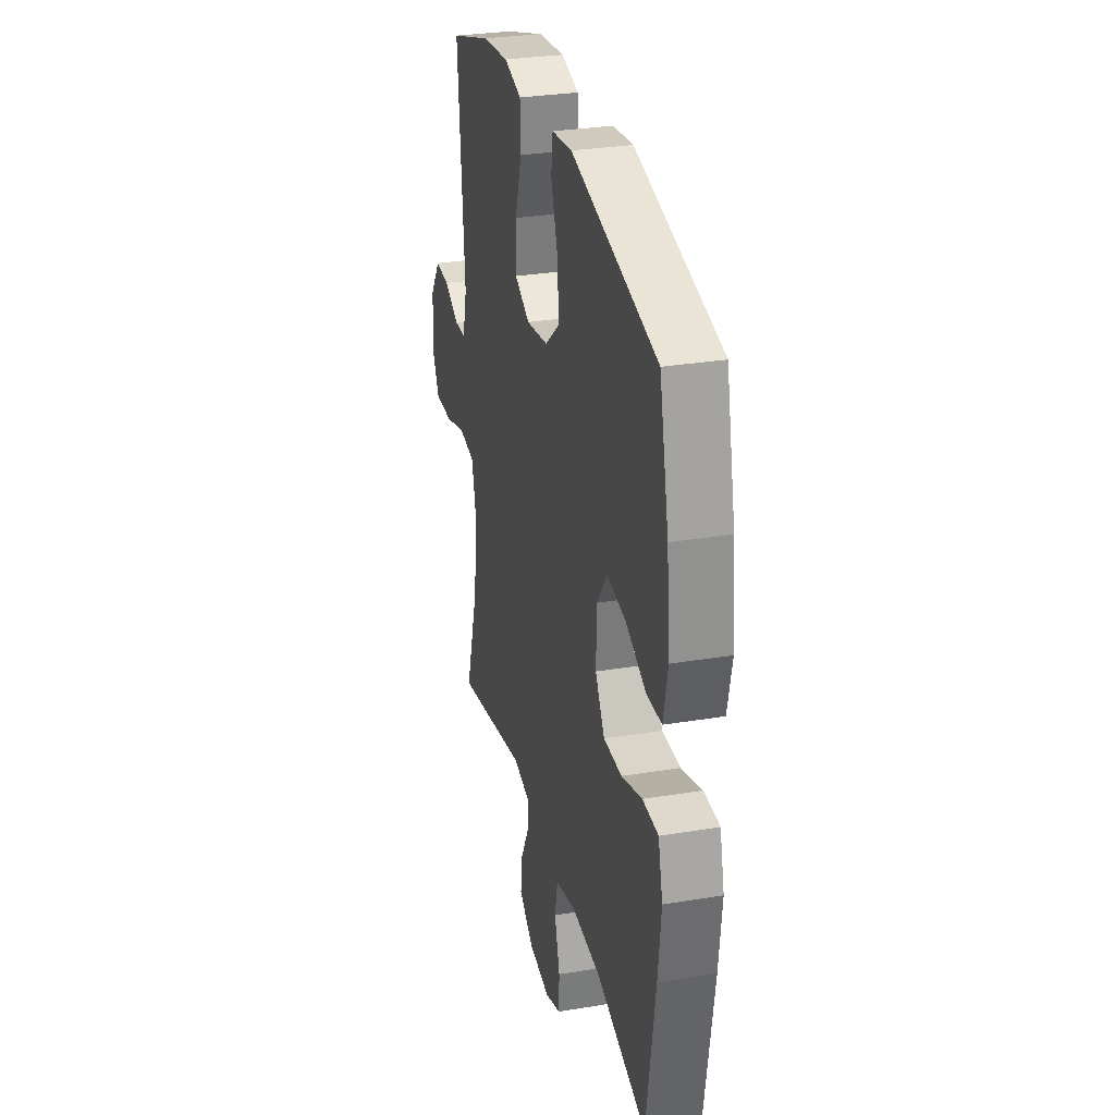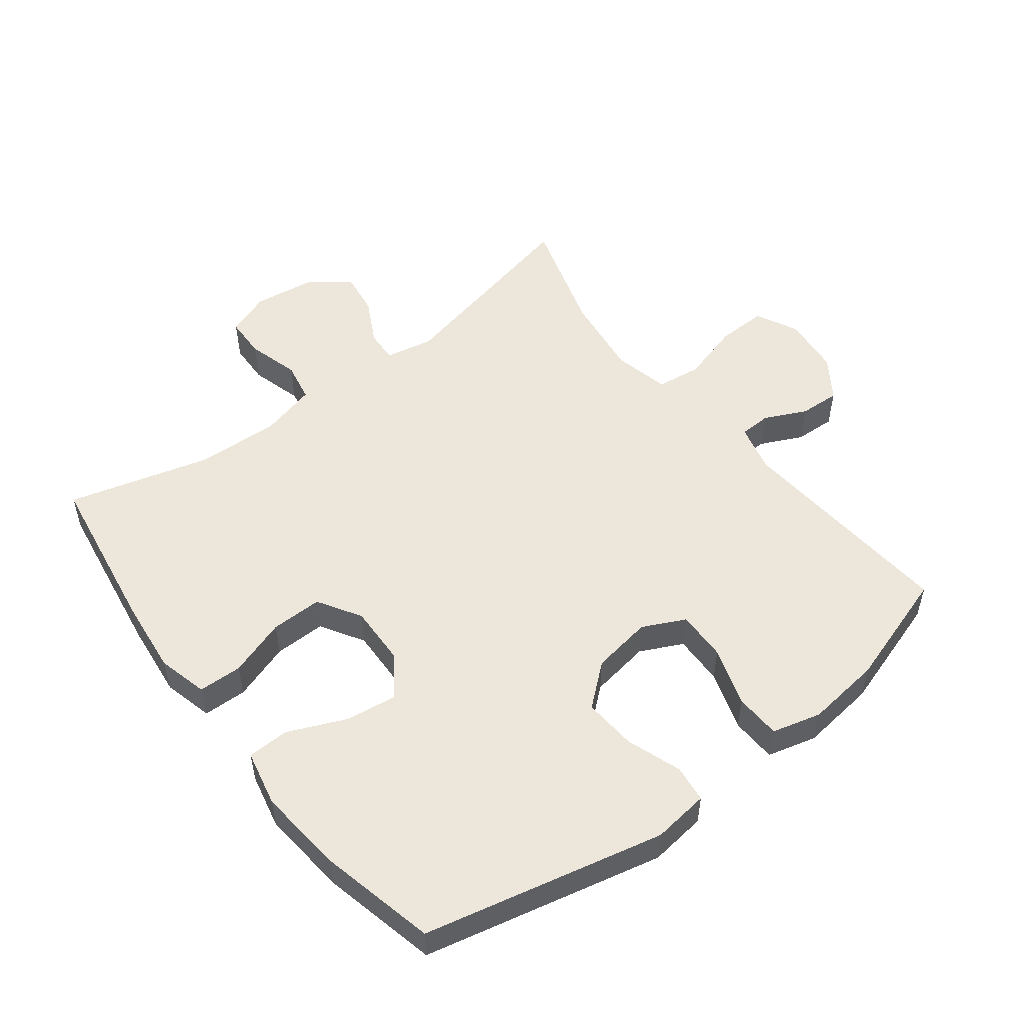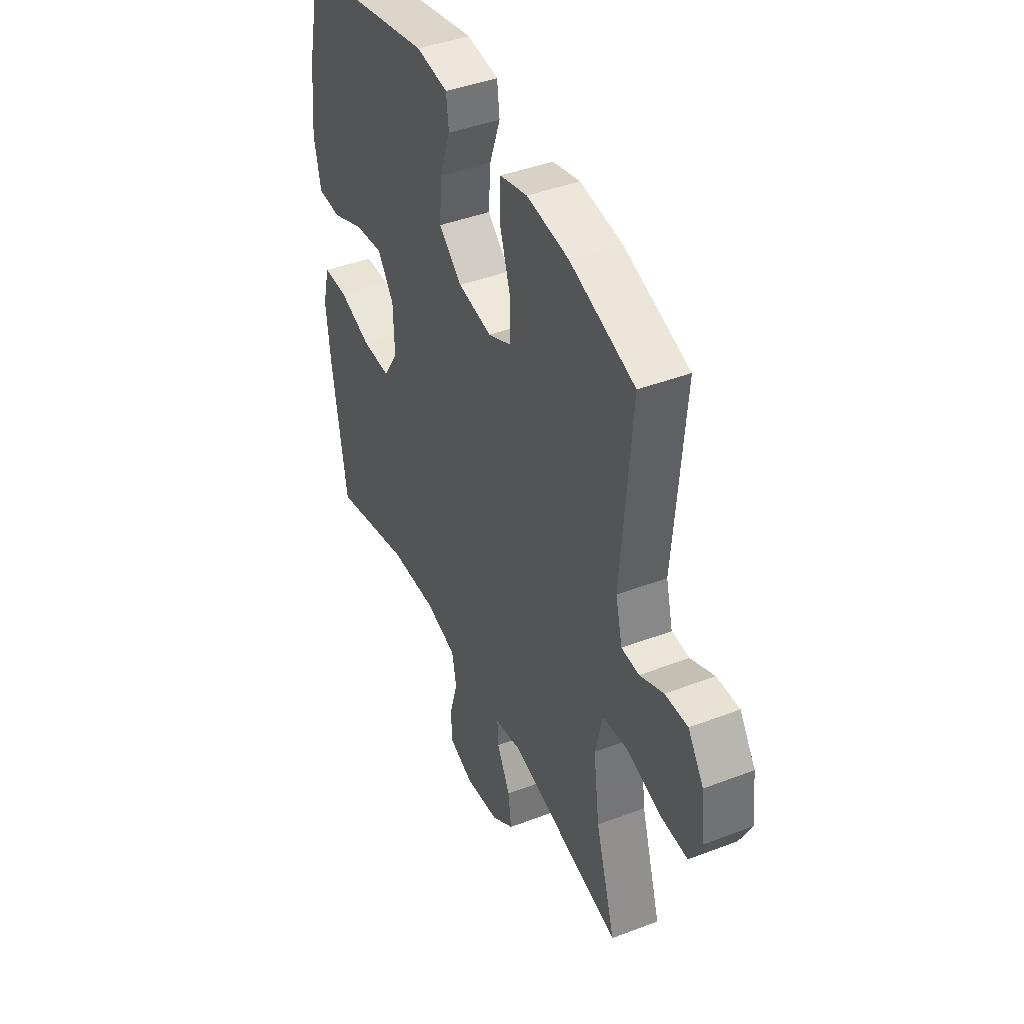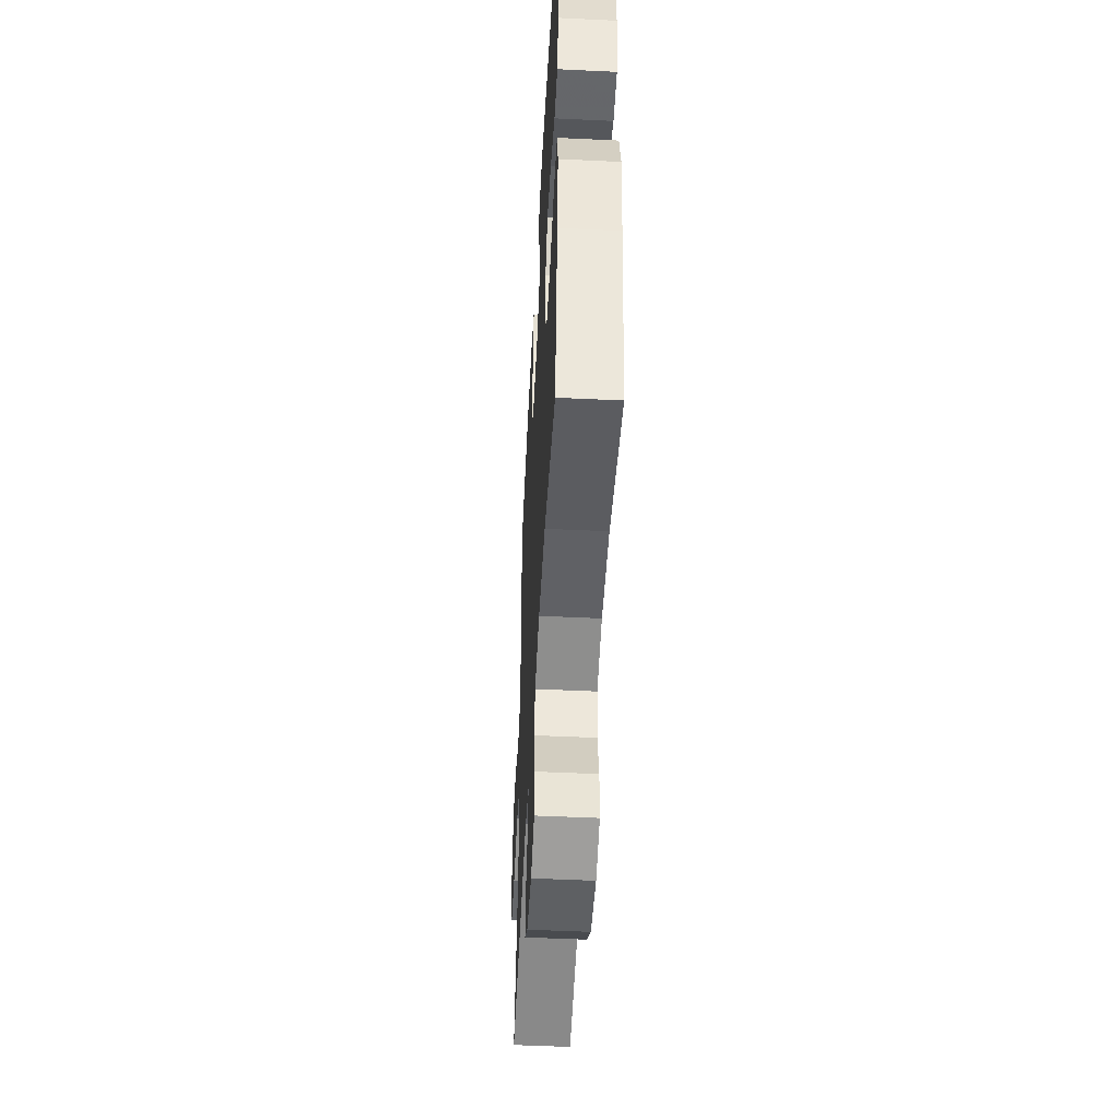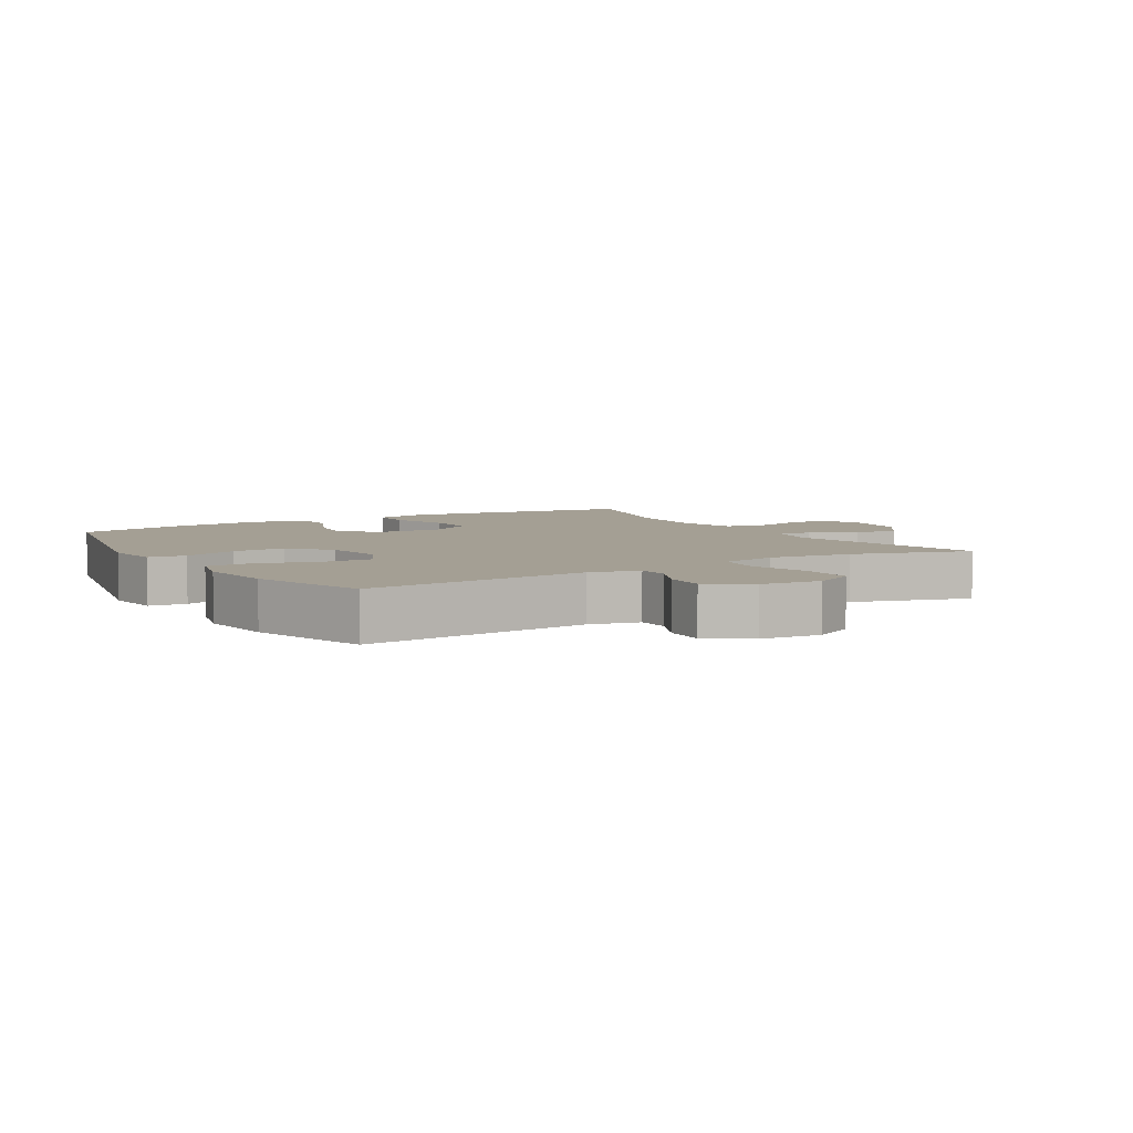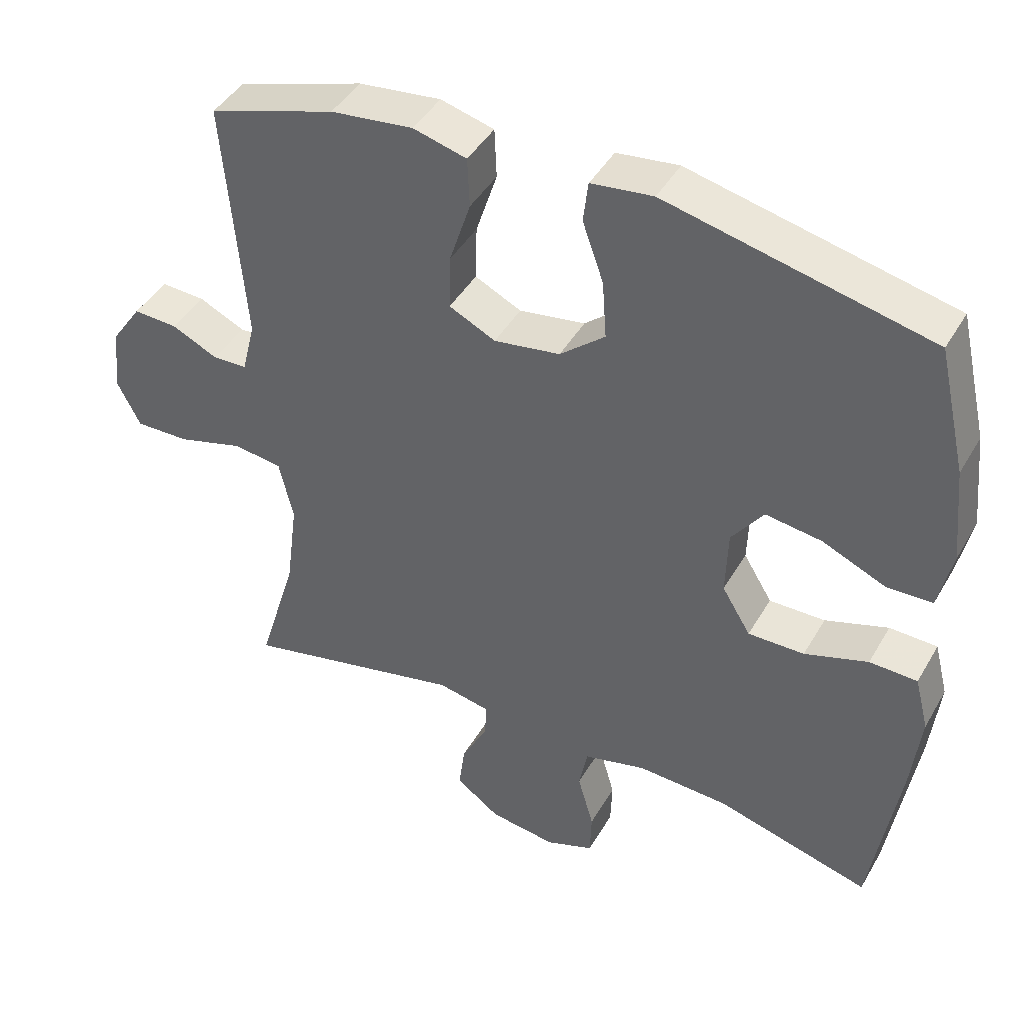
<metadata>
{"format":"obj","ext":"obj","renderer":"f3d","projection":"perspective","resolution":1024,"background":"white","views":[{"elev":30.2,"azim":-103.5,"up":"+Z"},{"elev":52.3,"azim":-37.5,"up":"+Y"},{"elev":42.9,"azim":65.6,"up":"+Z"},{"elev":-50.2,"azim":-93.0,"up":"+Z"},{"elev":5.6,"azim":58.8,"up":"+Y"},{"elev":43.7,"azim":-151.8,"up":"+Z"}]}
</metadata>
<code>
v -0.5 0.07 -0.5
v -0.539 0.07 -0.247
v -0.552 0.07 -0.128
v -0.532 0.07 -0.05
v -0.464 0.07 -0.048
v -0.374 0.07 -0.078
v -0.294 0.07 -0.079
v -0.253 0.07 -0.012
v -0.256 0.07 0.083
v -0.301 0.07 0.145
v -0.381 0.07 0.134
v -0.471 0.07 0.095
v -0.536 0.07 0.097
v -0.555 0.07 0.185
v -0.541 0.07 0.322
v -0.5 0.07 0.5
v -0.127 0.07 0.584
v -0.039 0.07 0.573
v -0.032 0.07 0.515
v -0.062 0.07 0.43
v -0.068 0.07 0.347
v -0.004 0.07 0.293
v 0.09 0.07 0.278
v 0.156 0.07 0.31
v 0.154 0.07 0.388
v 0.124 0.07 0.481
v 0.127 0.07 0.552
v 0.203 0.07 0.572
v 0.32 0.07 0.558
v 0.5 0.07 0.5
v 0.471 0.07 0.149
v 0.49 0.07 0.073
v 0.539 0.07 0.071
v 0.605 0.07 0.102
v 0.668 0.07 0.105
v 0.712 0.07 0.041
v 0.722 0.07 -0.052
v 0.689 0.07 -0.117
v 0.611 0.07 -0.115
v 0.517 0.07 -0.088
v 0.447 0.07 -0.097
v 0.427 0.07 -0.185
v 0.444 0.07 -0.316
v 0.5 0.07 -0.5
v 0.183 0.07 -0.428
v 0.108 0.07 -0.443
v 0.111 0.07 -0.494
v 0.148 0.07 -0.565
v 0.157 0.07 -0.633
v 0.094 0.07 -0.679
v -0.001 0.07 -0.692
v -0.07 0.07 -0.666
v -0.072 0.07 -0.601
v -0.049 0.07 -0.52
v -0.061 0.07 -0.457
v -0.15 0.07 -0.434
v -0.28 0.07 -0.44
v -0.5 0 -0.5
v -0.539 0 -0.247
v -0.552 0 -0.128
v -0.532 0 -0.05
v -0.464 0 -0.048
v -0.374 0 -0.078
v -0.294 0 -0.079
v -0.253 0 -0.012
v -0.256 0 0.083
v -0.301 0 0.145
v -0.381 0 0.134
v -0.471 0 0.095
v -0.536 0 0.097
v -0.555 0 0.185
v -0.541 0 0.322
v -0.5 0 0.5
v -0.127 0 0.584
v -0.039 0 0.573
v -0.032 0 0.515
v -0.062 0 0.43
v -0.068 0 0.347
v -0.004 0 0.293
v 0.09 0 0.278
v 0.156 0 0.31
v 0.154 0 0.388
v 0.124 0 0.481
v 0.127 0 0.552
v 0.203 0 0.572
v 0.32 0 0.558
v 0.5 0 0.5
v 0.471 0 0.149
v 0.49 0 0.073
v 0.539 0 0.071
v 0.605 0 0.102
v 0.668 0 0.105
v 0.712 0 0.041
v 0.722 0 -0.052
v 0.689 0 -0.117
v 0.611 0 -0.115
v 0.517 0 -0.088
v 0.447 0 -0.097
v 0.427 0 -0.185
v 0.444 0 -0.316
v 0.5 0 -0.5
v 0.183 0 -0.428
v 0.108 0 -0.443
v 0.111 0 -0.494
v 0.148 0 -0.565
v 0.157 0 -0.633
v 0.094 0 -0.679
v -0.001 0 -0.692
v -0.07 0 -0.666
v -0.072 0 -0.601
v -0.049 0 -0.52
v -0.061 0 -0.457
v -0.15 0 -0.434
v -0.28 0 -0.44
f 52 53 54
f 51 52 54
f 50 51 54
f 49 50 54
f 48 49 54
f 47 48 54
f 46 47 54 55
f 45 46 55 56
f 43 44 45
f 42 43 45 56
f 38 39 40
f 37 38 40
f 36 37 40
f 35 36 40
f 34 35 40
f 33 34 40
f 32 33 40 41
f 31 32 41
f 31 41 42
f 30 31 42
f 29 30 42
f 28 29 42
f 27 28 42
f 26 27 42
f 25 26 42
f 18 19 20
f 17 18 20
f 16 17 20
f 15 16 20
f 14 15 20
f 13 14 20
f 12 13 20
f 11 12 20
f 10 11 20 21
f 9 10 21 22
f 4 5 6
f 3 4 6
f 2 3 6
f 1 2 6
f 57 1 6
f 57 6 7
f 56 57 7 8
f 9 22 23
f 8 9 23
f 56 8 23
f 42 56 23
f 24 25 42
f 23 24 42
f 111 110 109
f 111 109 108
f 111 108 107
f 111 107 106
f 111 106 105
f 111 105 104
f 112 111 104 103
f 113 112 103 102
f 102 101 100
f 113 102 100 99
f 97 96 95
f 97 95 94
f 97 94 93
f 97 93 92
f 97 92 91
f 97 91 90
f 98 97 90 89
f 98 89 88
f 99 98 88
f 99 88 87
f 99 87 86
f 99 86 85
f 99 85 84
f 99 84 83
f 99 83 82
f 77 76 75
f 77 75 74
f 77 74 73
f 77 73 72
f 77 72 71
f 77 71 70
f 77 70 69
f 77 69 68
f 78 77 68 67
f 79 78 67 66
f 63 62 61
f 63 61 60
f 63 60 59
f 63 59 58
f 63 58 114
f 64 63 114
f 65 64 114 113
f 80 79 66
f 80 66 65
f 80 65 113
f 80 113 99
f 99 82 81
f 99 81 80
f 1 58 59 2
f 2 59 60 3
f 3 60 61 4
f 4 61 62 5
f 5 62 63 6
f 6 63 64 7
f 7 64 65 8
f 8 65 66 9
f 9 66 67 10
f 10 67 68 11
f 11 68 69 12
f 12 69 70 13
f 13 70 71 14
f 14 71 72 15
f 15 72 73 16
f 16 73 74 17
f 17 74 75 18
f 18 75 76 19
f 19 76 77 20
f 20 77 78 21
f 21 78 79 22
f 22 79 80 23
f 23 80 81 24
f 24 81 82 25
f 25 82 83 26
f 26 83 84 27
f 27 84 85 28
f 28 85 86 29
f 29 86 87 30
f 30 87 88 31
f 31 88 89 32
f 32 89 90 33
f 33 90 91 34
f 34 91 92 35
f 35 92 93 36
f 36 93 94 37
f 37 94 95 38
f 38 95 96 39
f 39 96 97 40
f 40 97 98 41
f 41 98 99 42
f 42 99 100 43
f 43 100 101 44
f 44 101 102 45
f 45 102 103 46
f 46 103 104 47
f 47 104 105 48
f 48 105 106 49
f 49 106 107 50
f 50 107 108 51
f 51 108 109 52
f 52 109 110 53
f 53 110 111 54
f 54 111 112 55
f 55 112 113 56
f 56 113 114 57
f 57 114 58 1

</code>
